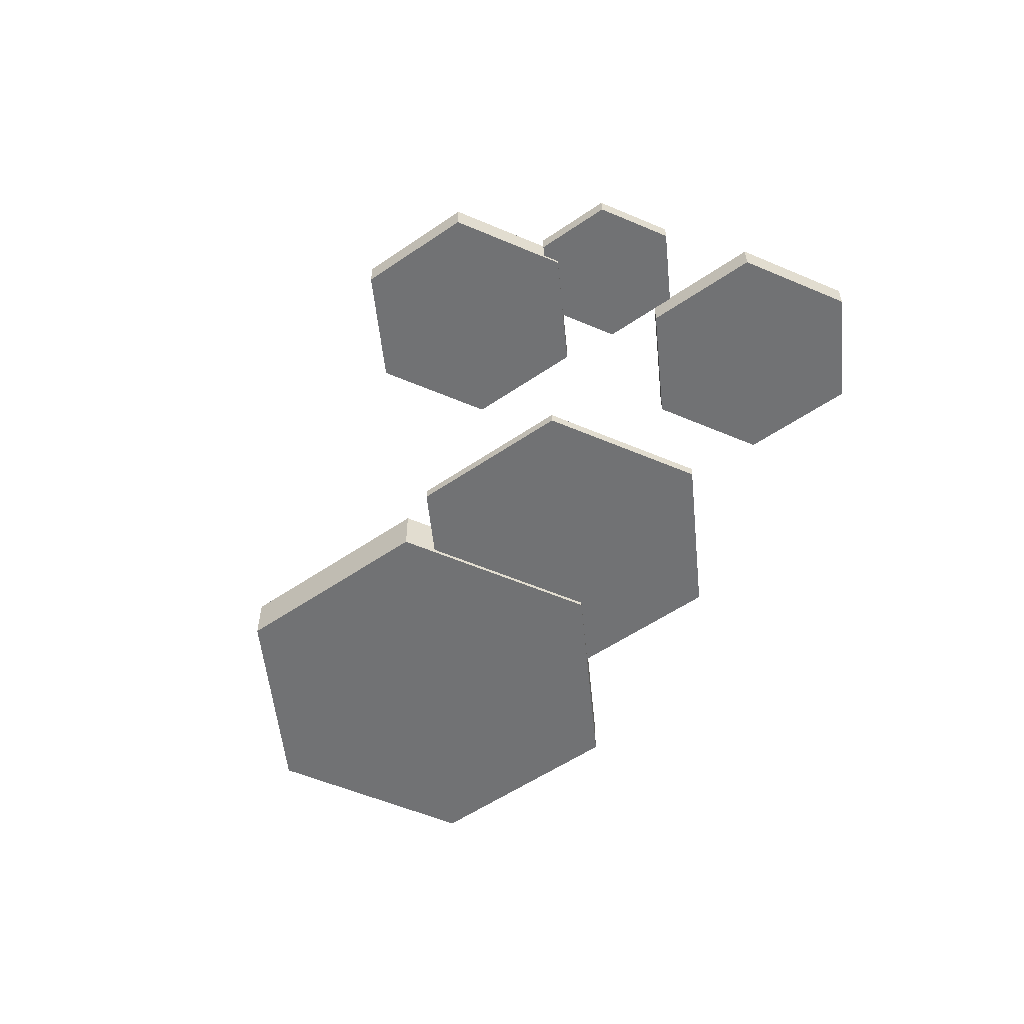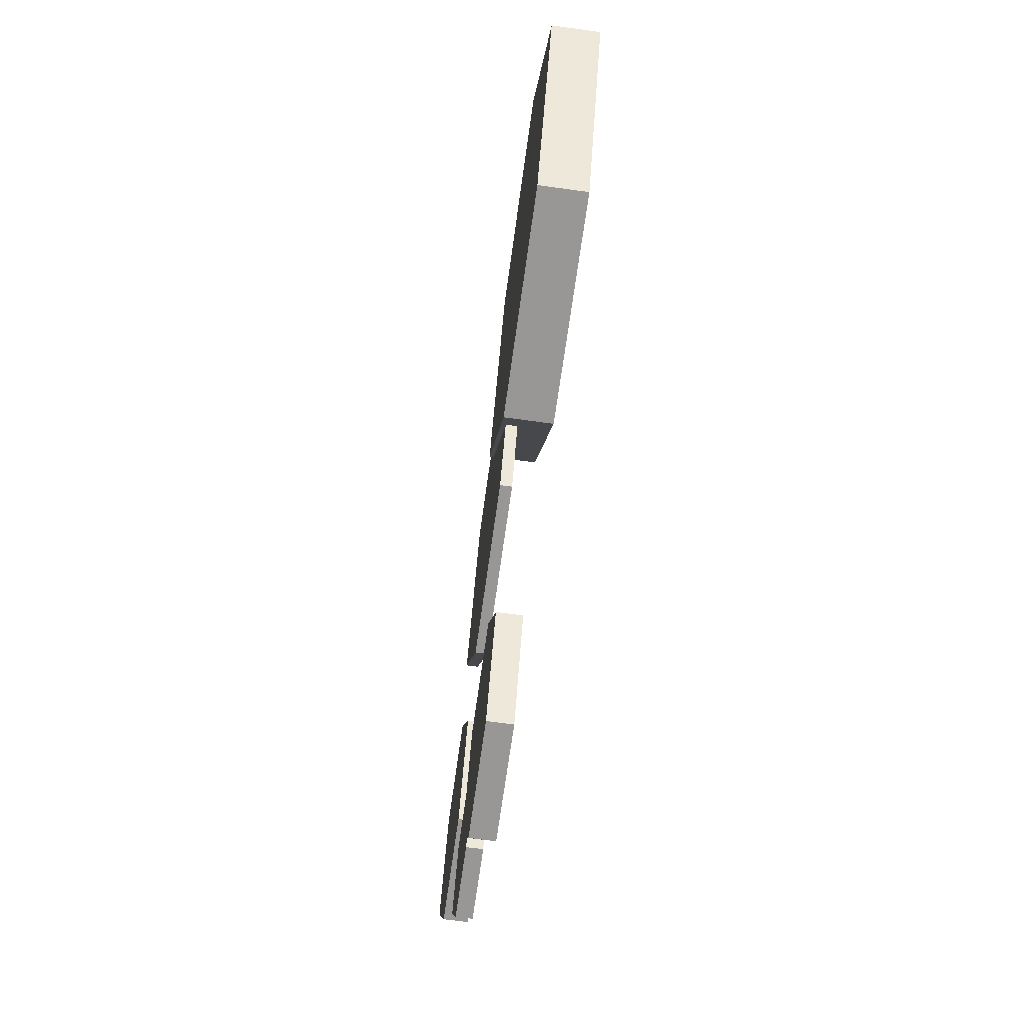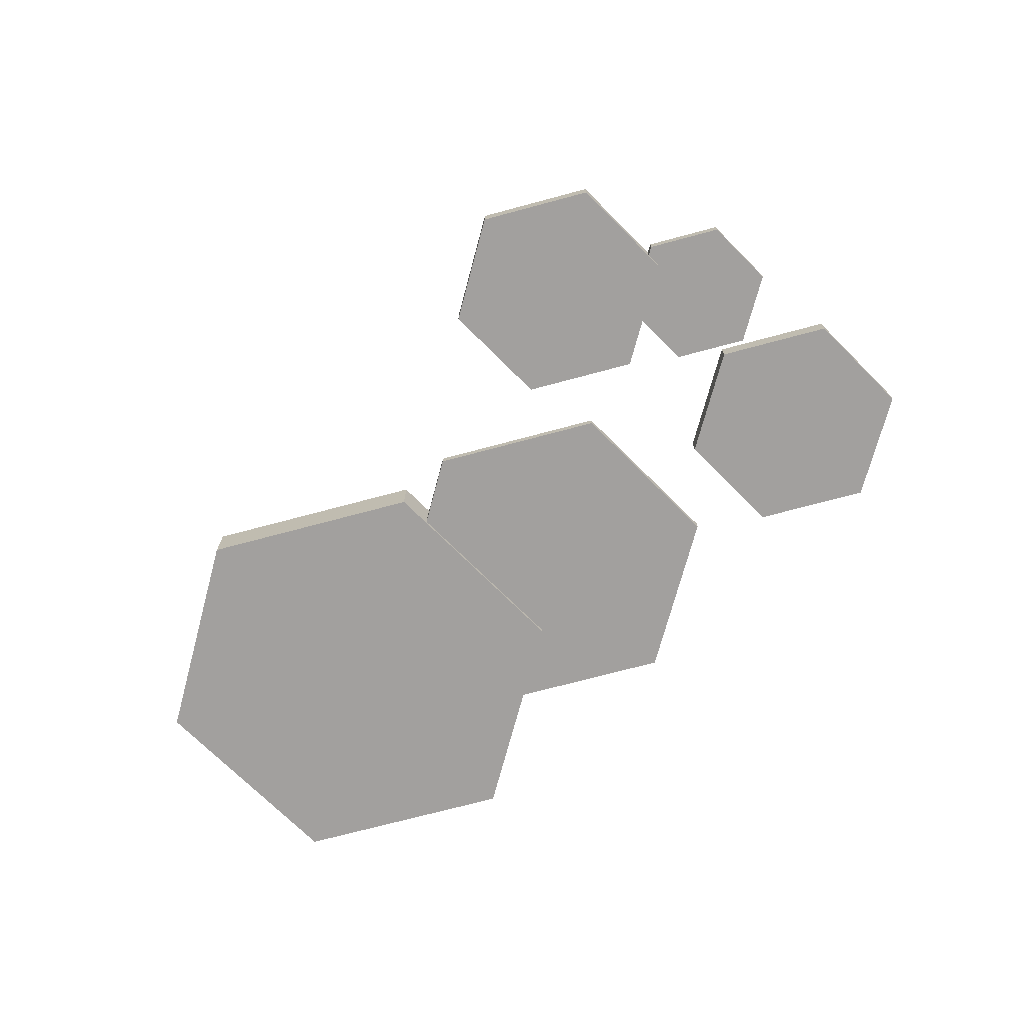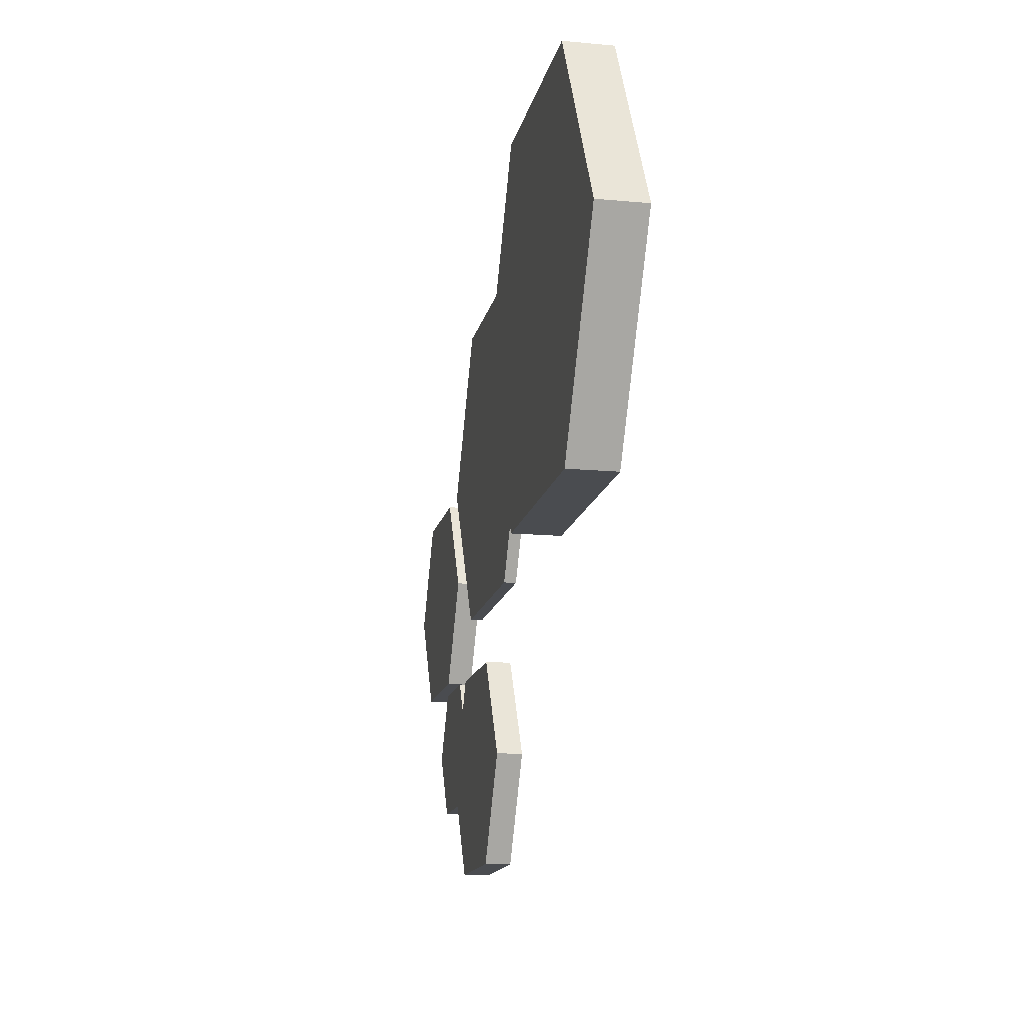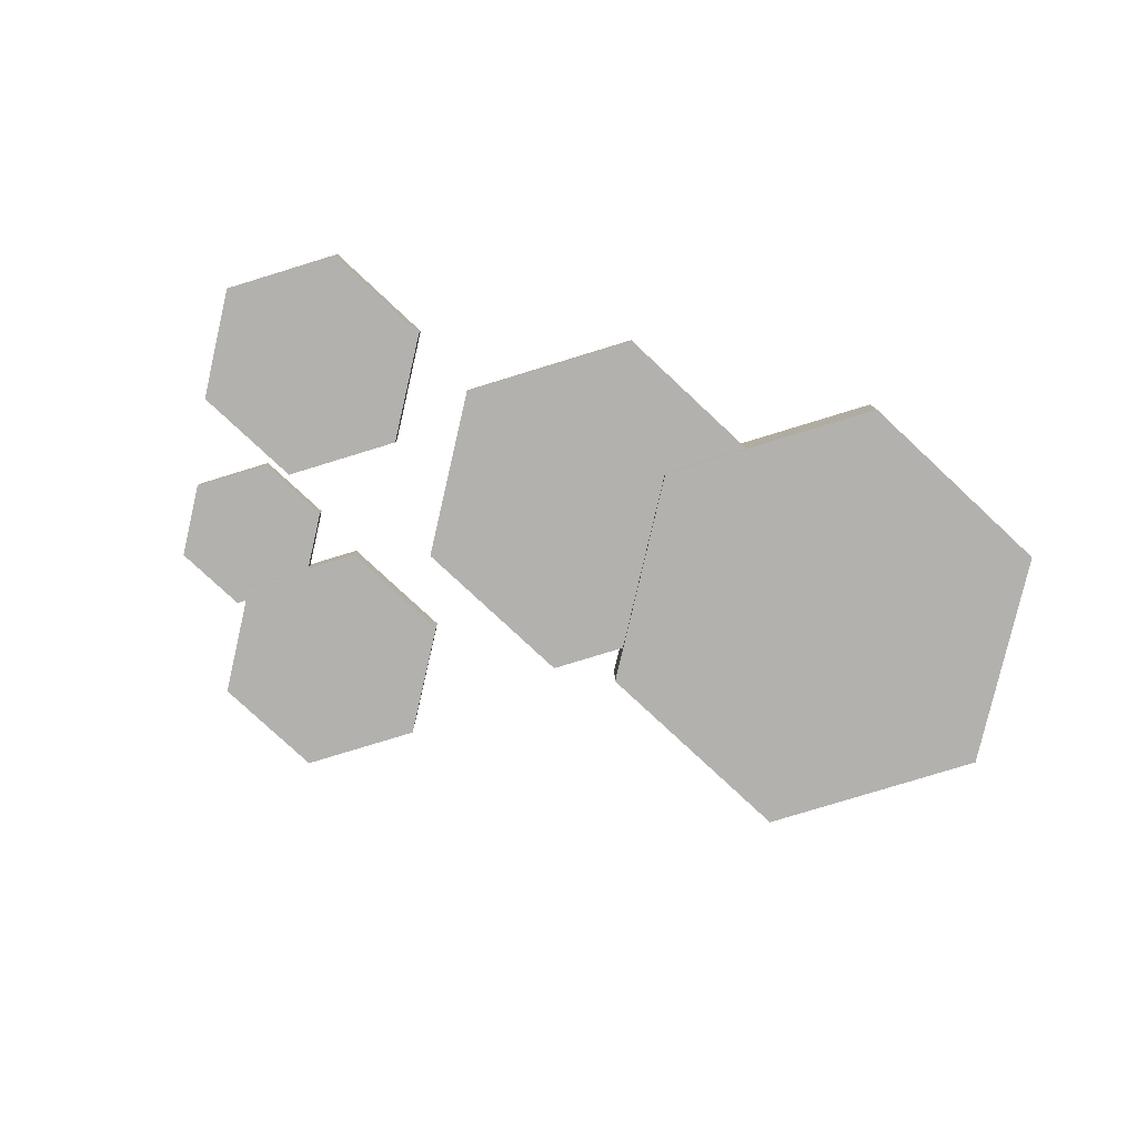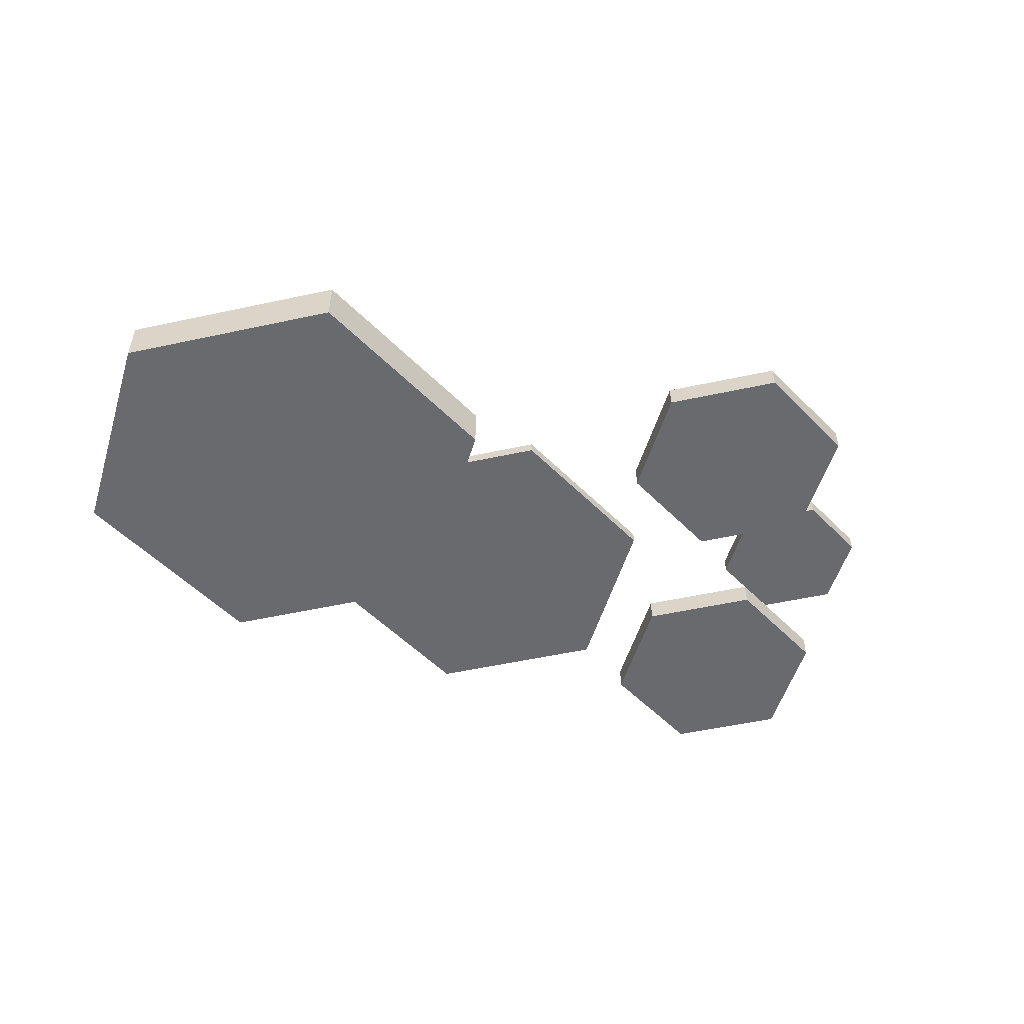
<metadata>
{"format":"obj","ext":"obj","renderer":"f3d","projection":"perspective","resolution":1024,"background":"white","views":[{"elev":-55.4,"azim":-144.2,"up":"+Y"},{"elev":-68.3,"azim":82.1,"up":"+Z"},{"elev":-71.9,"azim":-165.0,"up":"+Y"},{"elev":-14.7,"azim":78.6,"up":"+Z"},{"elev":-79.3,"azim":-43.0,"up":"+Y"},{"elev":-53.1,"azim":133.1,"up":"+Y"}]}
</metadata>
<code>
g default
v 2.211 6.143 16.22
v 1.861 6.143 16.22
v 1.686 6.143 16.52
v 1.861 6.143 16.83
v 2.211 6.143 16.83
v 2.386 6.143 16.52
v 2.211 6.217 16.22
v 1.861 6.217 16.22
v 1.686 6.217 16.52
v 1.861 6.217 16.83
v 2.211 6.217 16.83
v 2.386 6.217 16.52
v 2.036 6.143 16.52
v 2.036 6.217 16.52
v 3.564 6.101 17.05
v 2.741 6.101 17.05
v 2.329 6.101 17.76
v 2.741 6.101 18.47
v 3.564 6.101 18.47
v 3.975 6.101 17.76
v 3.564 6.155 17.05
v 2.741 6.155 17.05
v 2.329 6.155 17.76
v 2.741 6.155 18.47
v 3.564 6.155 18.47
v 3.975 6.155 17.76
v 3.152 6.101 17.76
v 3.152 6.155 17.76
v 4.881 6.081 17.21
v 3.824 6.081 17.21
v 3.296 6.081 18.12
v 3.824 6.081 19.04
v 4.881 6.081 19.04
v 5.409 6.081 18.12
v 4.881 6.305 17.21
v 3.824 6.305 17.21
v 3.296 6.305 18.12
v 3.824 6.305 19.04
v 4.881 6.305 19.04
v 5.409 6.305 18.12
v 4.352 6.081 18.12
v 4.352 6.305 18.12
v 1.974 6.126 16.87
v 1.434 6.126 16.87
v 1.164 6.126 17.34
v 1.434 6.126 17.81
v 1.974 6.126 17.81
v 2.244 6.126 17.34
v 1.974 6.241 16.87
v 1.434 6.241 16.87
v 1.164 6.241 17.34
v 1.434 6.241 17.81
v 1.974 6.241 17.81
v 2.244 6.241 17.34
v 1.704 6.126 17.34
v 1.704 6.241 17.34
v 3.007 6.126 15.86
v 2.467 6.126 15.86
v 2.197 6.126 16.33
v 2.467 6.126 16.79
v 3.007 6.126 16.79
v 3.277 6.126 16.33
v 3.007 6.241 15.86
v 2.467 6.241 15.86
v 2.197 6.241 16.33
v 2.467 6.241 16.79
v 3.007 6.241 16.79
v 3.277 6.241 16.33
v 2.737 6.126 16.33
v 2.737 6.241 16.33
g pCylinder35
f 1 2 8 7
f 2 3 9 8
f 3 4 10 9
f 4 5 11 10
f 5 6 12 11
f 6 1 7 12
f 2 1 13
f 3 2 13
f 4 3 13
f 5 4 13
f 6 5 13
f 1 6 13
f 7 8 14
f 8 9 14
f 9 10 14
f 10 11 14
f 11 12 14
f 12 7 14
f 15 16 22 21
f 16 17 23 22
f 17 18 24 23
f 18 19 25 24
f 19 20 26 25
f 20 15 21 26
f 16 15 27
f 17 16 27
f 18 17 27
f 19 18 27
f 20 19 27
f 15 20 27
f 21 22 28
f 22 23 28
f 23 24 28
f 24 25 28
f 25 26 28
f 26 21 28
f 29 30 36 35
f 30 31 37 36
f 31 32 38 37
f 32 33 39 38
f 33 34 40 39
f 34 29 35 40
f 30 29 41
f 31 30 41
f 32 31 41
f 33 32 41
f 34 33 41
f 29 34 41
f 35 36 42
f 36 37 42
f 37 38 42
f 38 39 42
f 39 40 42
f 40 35 42
f 43 44 50 49
f 44 45 51 50
f 45 46 52 51
f 46 47 53 52
f 47 48 54 53
f 48 43 49 54
f 44 43 55
f 45 44 55
f 46 45 55
f 47 46 55
f 48 47 55
f 43 48 55
f 49 50 56
f 50 51 56
f 51 52 56
f 52 53 56
f 53 54 56
f 54 49 56
f 57 58 64 63
f 58 59 65 64
f 59 60 66 65
f 60 61 67 66
f 61 62 68 67
f 62 57 63 68
f 58 57 69
f 59 58 69
f 60 59 69
f 61 60 69
f 62 61 69
f 57 62 69
f 63 64 70
f 64 65 70
f 65 66 70
f 66 67 70
f 67 68 70
f 68 63 70

</code>
